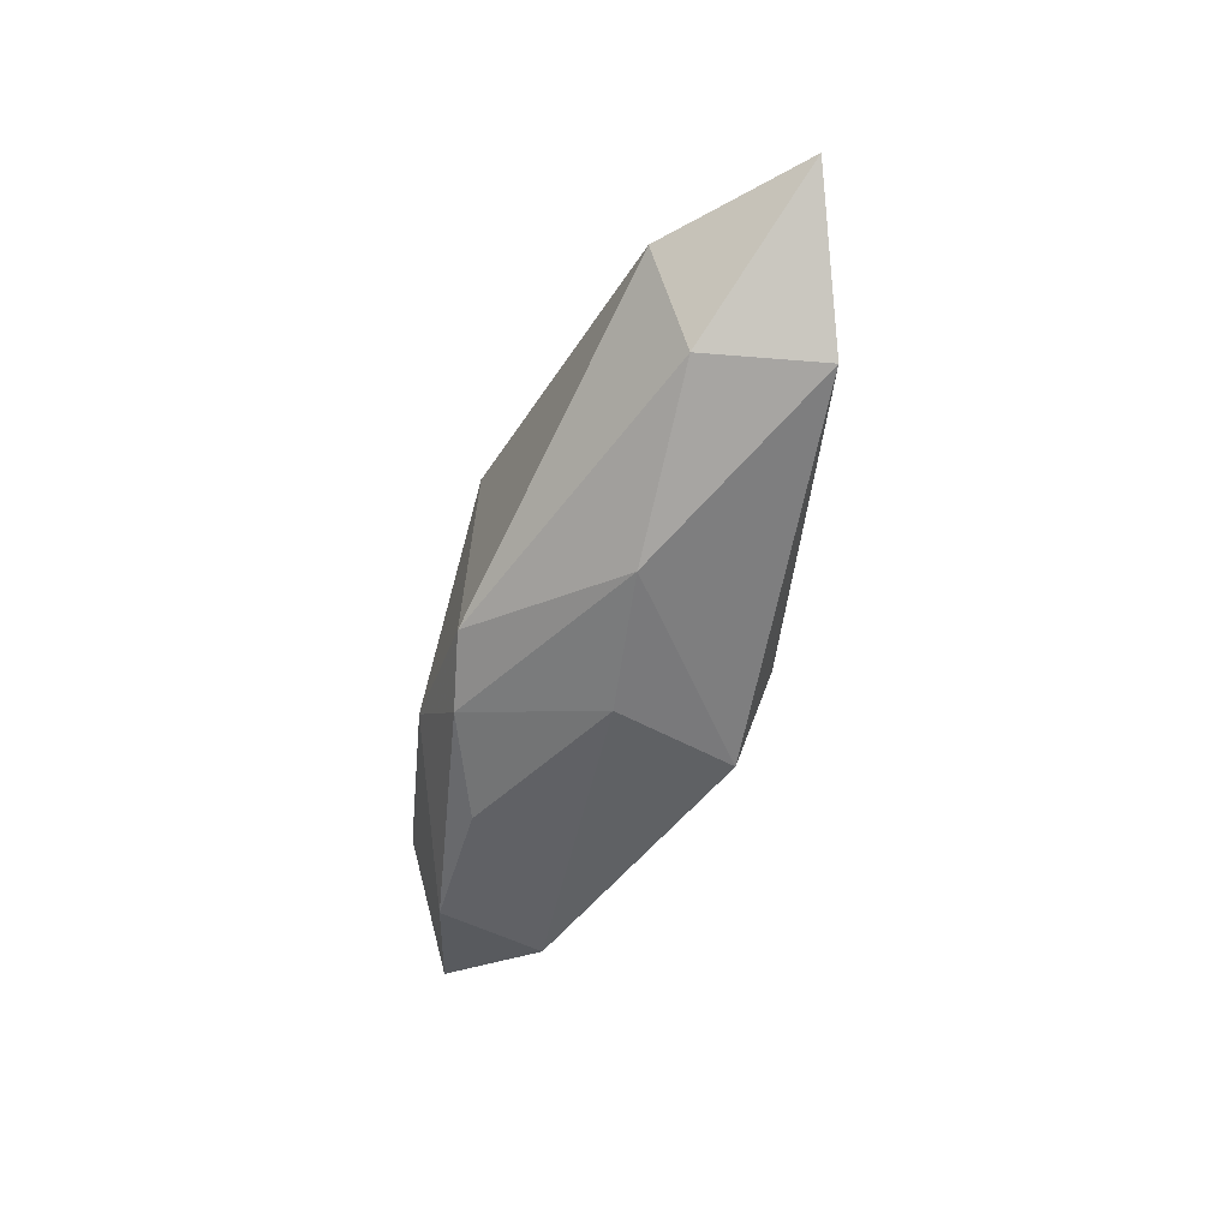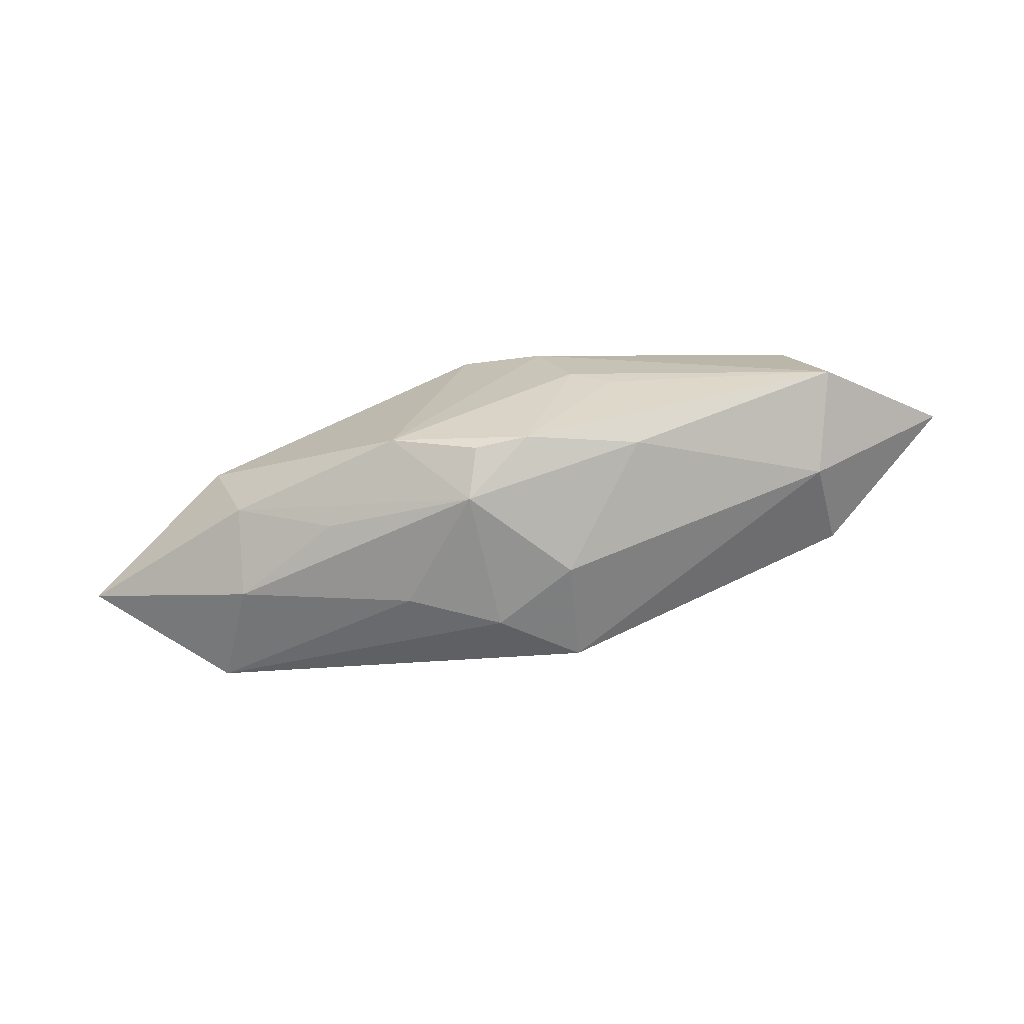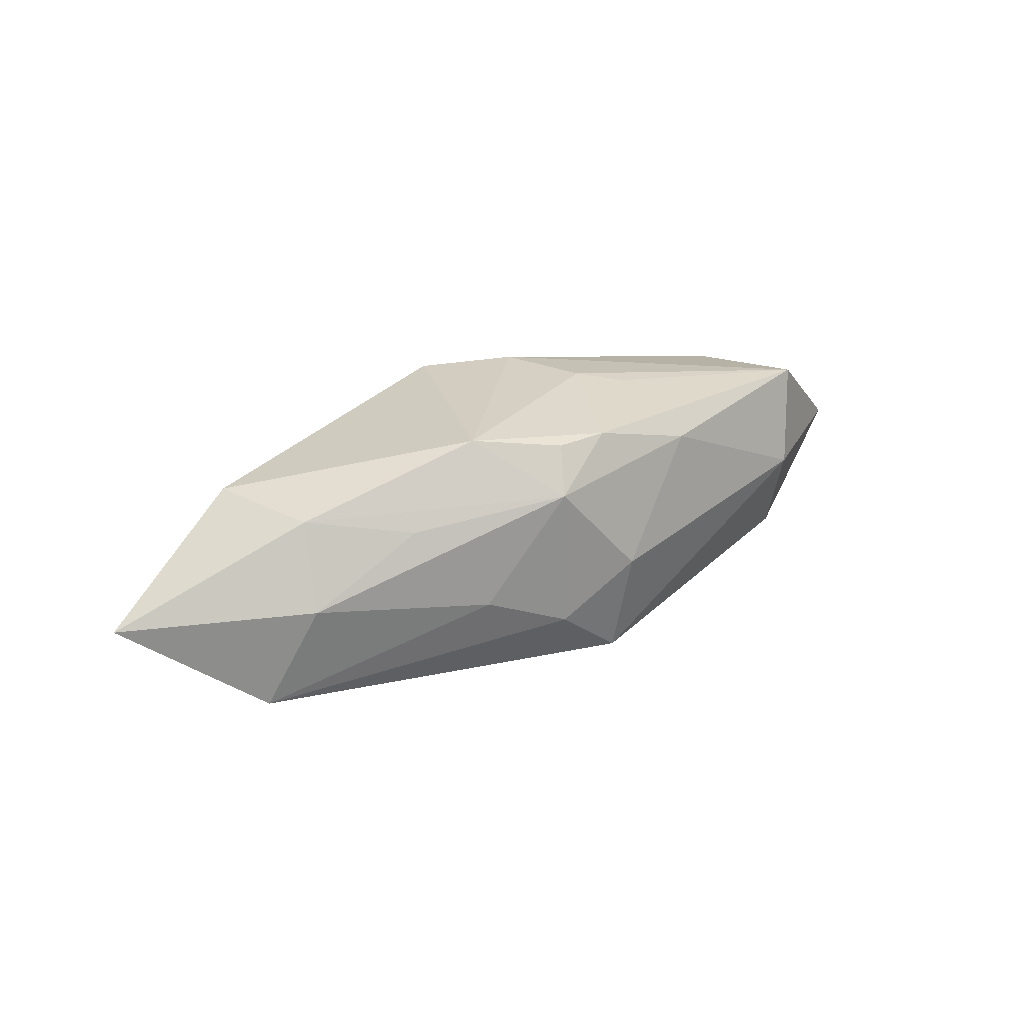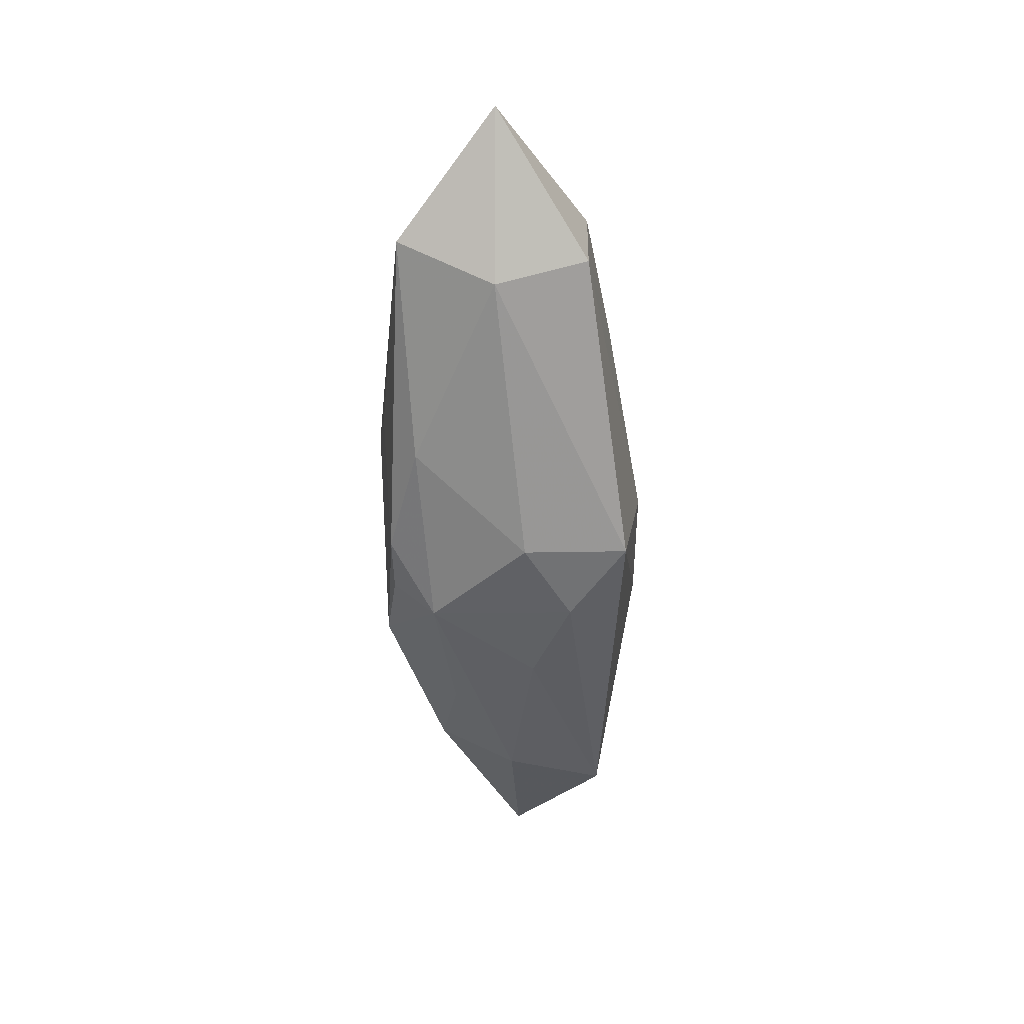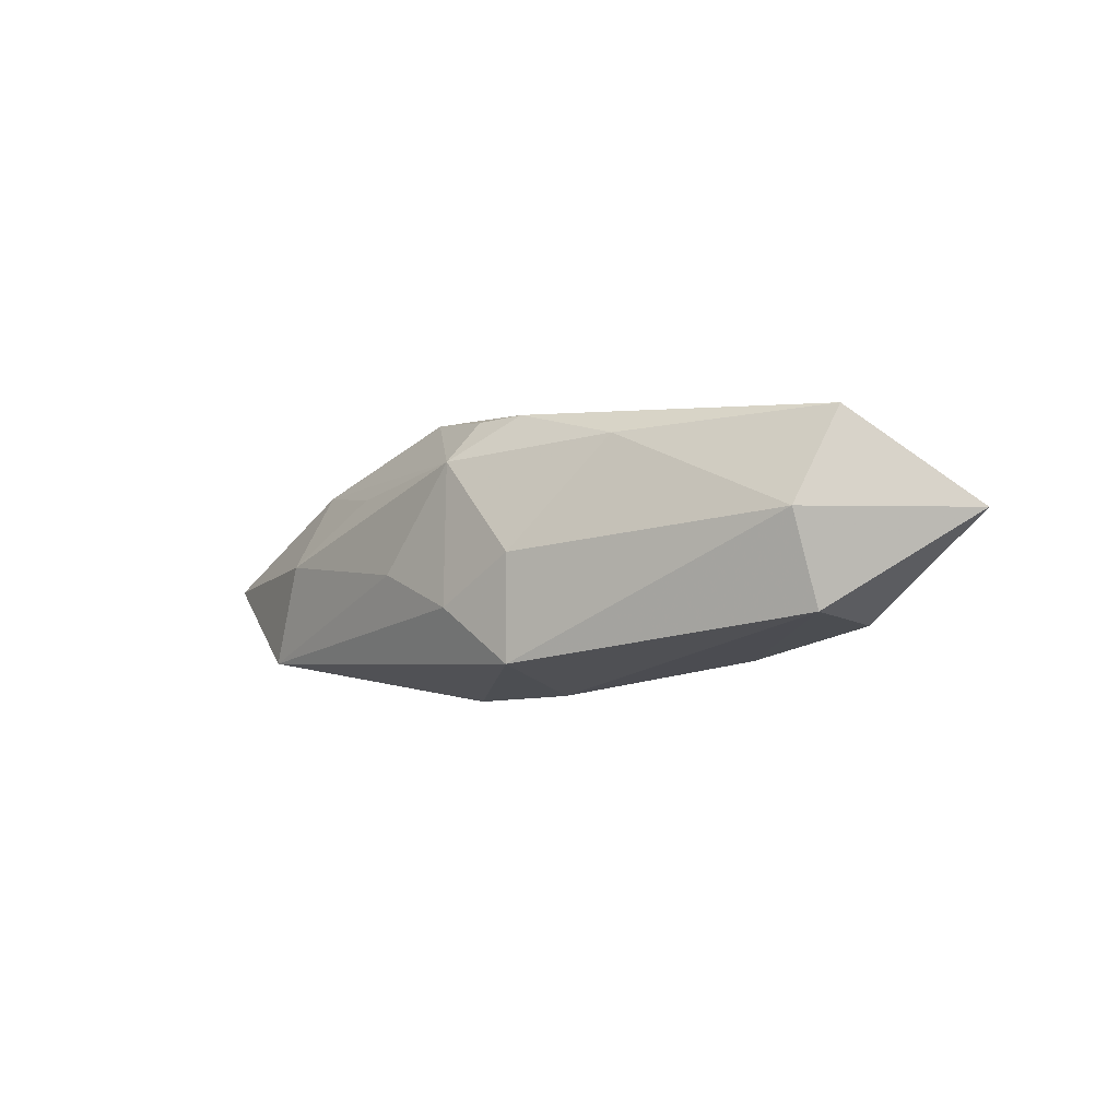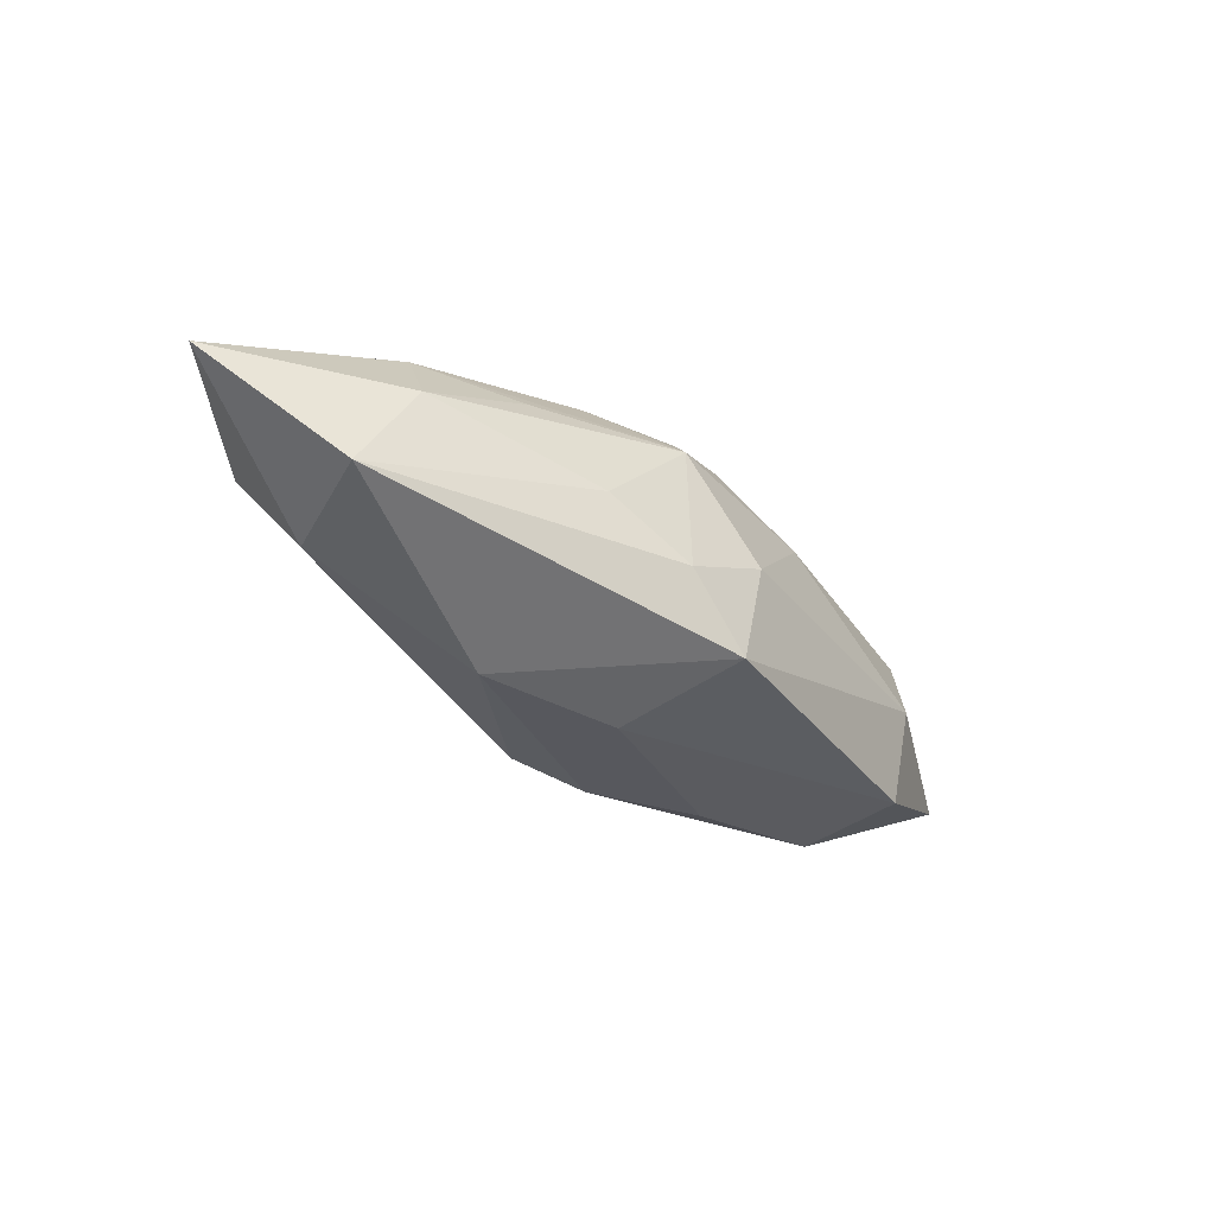
<metadata>
{"format":"obj","ext":"obj","renderer":"f3d","projection":"perspective","resolution":1024,"background":"white","views":[{"elev":-57.8,"azim":-108.9,"up":"+Z"},{"elev":-66.1,"azim":12.4,"up":"+Y"},{"elev":26.7,"azim":-33.2,"up":"+Z"},{"elev":-52.2,"azim":91.7,"up":"+Y"},{"elev":-8.6,"azim":41.0,"up":"+Z"},{"elev":-41.5,"azim":-41.4,"up":"+Z"}]}
</metadata>
<code>
v -0.002086 -0.01025 -0.004524
v 0.009365 -0.001226 0.008933
v 0.003835 -0.01043 -0.001323
v 0.01276 0.004958 -0.007989
v 0.0064 0.0007114 0.00951
v -0.02513 0.006124 -0.0002407
v 0.02273 0.005079 0.005922
v 0.01406 0.007767 0.003797
v 0.005367 0.008399 -0.007678
v -0.02001 -0.004123 0.005947
v -0.002065 0.009816 0.00892
v 0.002743 -0.007764 0.008521
v -0.02205 0.002596 -0.006276
v -0.01299 -0.007298 0.004518
v -0.02083 -0.007025 0.0003609
v -0.007128 -0.005583 0.00951
v -0.002124 -0.01 0.005574
v -0.0227 0.003262 0.006265
v 0.02235 0.004434 -0.006351
v 0.02347 -0.003197 -0.006218
v 0.00047 -0.0004475 -0.01006
v 0.00397 0.006642 0.009443
v -0.001025 -0.007888 0.008496
v 0.02511 -0.002797 0.006848
v 0.03292 0.001399 -0.0001271
v -0.03351 -0.001429 0.0001246
v 4.558e-05 0.009816 -0.006711
v -0.008318 -0.009543 -0.001652
v 0.01044 -0.007483 0.006266
v -0.02427 -0.005616 -0.006601
v 0.009692 0.009816 -0.002679
v -0.009293 0.001389 -0.009852
v 0.002957 -0.009454 -0.008632
v 0.02309 -0.005367 0.0002043
v 0.02167 0.007015 -0.0003669
f 30 32 33
f 19 35 25
f 18 6 26
f 1 33 3
f 1 30 33
f 26 30 15
f 26 6 13
f 13 30 26
f 32 30 13
f 13 6 27
f 27 32 13
f 20 19 25
f 9 32 27
f 33 32 21
f 21 20 33
f 32 9 21
f 10 18 26
f 16 18 10
f 26 15 10
f 11 16 22
f 11 18 16
f 6 18 11
f 27 6 11
f 22 16 5
f 16 12 5
f 5 24 22
f 30 1 28
f 28 15 30
f 16 10 17
f 15 28 17
f 17 1 3
f 17 28 1
f 4 9 19
f 4 21 9
f 19 20 4
f 20 21 4
f 31 8 35
f 31 11 8
f 27 11 31
f 31 9 27
f 35 19 31
f 19 9 31
f 22 24 7
f 7 11 22
f 8 11 7
f 7 24 25
f 25 35 7
f 35 8 7
f 12 24 2
f 2 5 12
f 24 5 2
f 23 12 16
f 16 17 23
f 23 17 12
f 14 10 15
f 15 17 14
f 14 17 10
f 3 33 34
f 33 20 34
f 34 20 25
f 25 24 34
f 12 17 29
f 29 24 12
f 29 17 3
f 29 34 24
f 3 34 29

</code>
